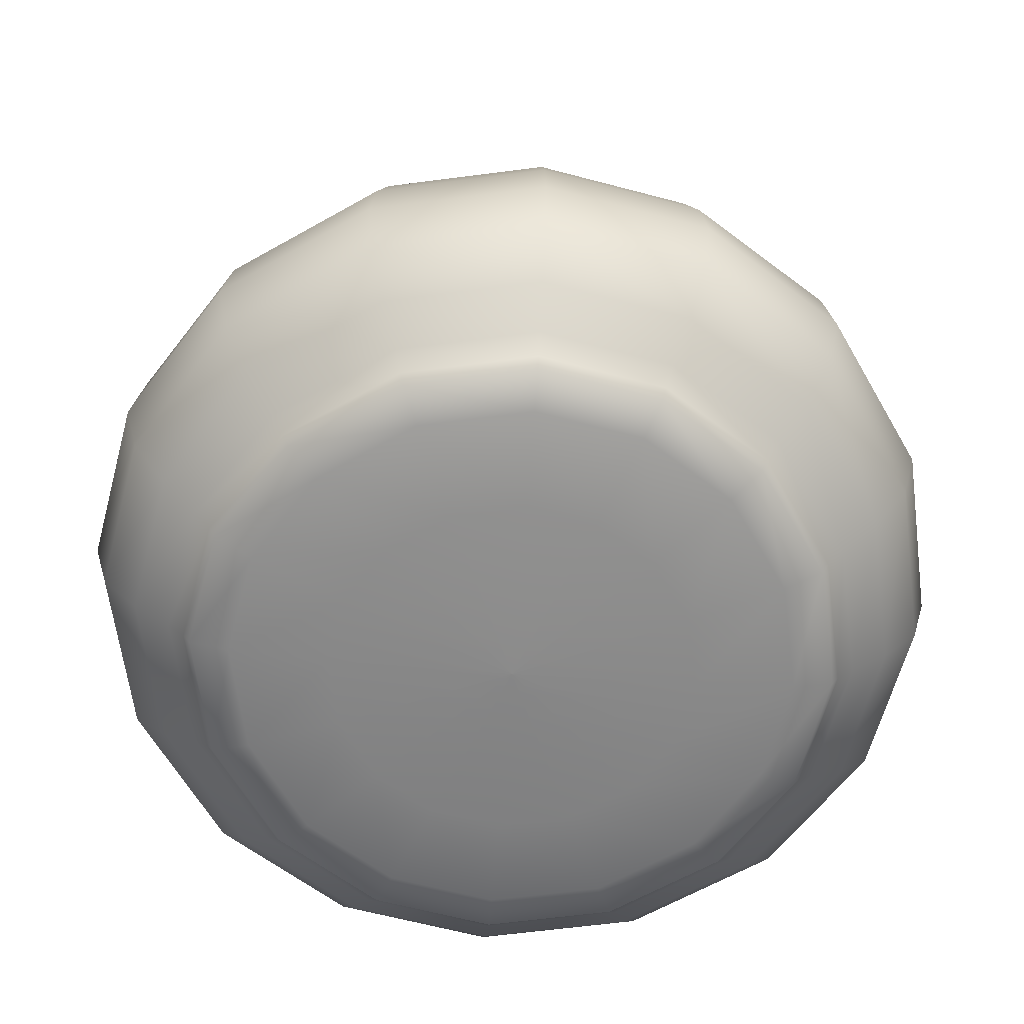
<metadata>
{"format":"obj","ext":"obj","renderer":"f3d","projection":"perspective","resolution":1024,"background":"white","views":[{"elev":-62.9,"azim":-71.1,"up":"+Z"}]}
</metadata>
<code>
g Transp
v 0.3366 -0.0033 0.5995
v 0.3091 0.1338 0.5995
v 0.3046 0.1319 0.618
v 0.3318 -0.0033 0.618
v 0.3098 0.1341 0.6241
v 0.3374 -0.0033 0.6241
v 0.3204 0.1387 0.618
v 0.349 -0.0032 0.618
v 0.3321 0.1437 0.5995
v 0.3616 -0.0032 0.5995
v 0.2343 0.2446 0.5995
v 0.2309 0.2411 0.618
v 0.2349 0.2451 0.6241
v 0.243 0.2533 0.618
v 0.252 0.2624 0.5995
v 0.123 0.3185 0.5995
v 0.1211 0.314 0.618
v 0.1233 0.3192 0.6241
v 0.1278 0.3299 0.618
v 0.1327 0.3416 0.5995
v -0.0143 0.3451 0.5995
v -0.0142 0.3402 0.618
v -0.0143 0.3459 0.6241
v -0.0143 0.3574 0.618
v -0.0143 0.3701 0.5995
v -0.1609 0.3175 0.5995
v -0.1535 0.313 0.618
v -0.1529 0.3182 0.6241
v -0.1565 0.3288 0.618
v -0.1613 0.3405 0.5995
v -0.2707 0.2427 0.5995
v -0.2623 0.2393 0.618
v -0.2638 0.2433 0.6241
v -0.2711 0.2515 0.618
v -0.28 0.2605 0.5995
v -0.3393 0.1315 0.5995
v -0.333 0.1296 0.618
v -0.3373 0.1318 0.6241
v -0.3475 0.1362 0.618
v -0.3592 0.1412 0.5995
v -0.3627 -0.0058 0.5995
v -0.3579 -0.0058 0.618
v -0.3635 -0.0058 0.6241
v -0.375 -0.0059 0.618
v -0.3877 -0.0059 0.5995
v -0.3351 -0.143 0.5995
v -0.3306 -0.1411 0.618
v -0.3359 -0.1433 0.6241
v -0.3465 -0.1479 0.618
v -0.3582 -0.1529 0.5995
v -0.2604 -0.2538 0.5995
v -0.257 -0.2503 0.618
v -0.261 -0.2543 0.6241
v -0.2691 -0.2625 0.618
v -0.2781 -0.2716 0.5995
v -0.1491 -0.3277 0.5995
v -0.1472 -0.3232 0.618
v -0.1494 -0.3284 0.6241
v -0.1539 -0.339 0.618
v -0.1588 -0.3508 0.5995
v -0.0117 -0.3543 0.5995
v -0.0117 -0.3494 0.618
v -0.0117 -0.3551 0.6241
v -0.0117 -0.3666 0.618
v -0.0116 -0.3793 0.5995
v 0.1254 -0.3267 0.5995
v 0.1234 -0.3222 0.618
v 0.1257 -0.3274 0.6241
v 0.1302 -0.338 0.618
v 0.1352 -0.3497 0.5995
v 0.2361 -0.252 0.5995
v 0.2327 -0.2485 0.618
v 0.2367 -0.2525 0.6241
v 0.2449 -0.2606 0.618
v 0.2539 -0.2696 0.5995
v 0.31 -0.1406 0.5995
v 0.3055 -0.1387 0.618
v 0.3108 -0.1409 0.6241
v 0.3214 -0.1454 0.618
v 0.3331 -0.1504 0.5995
v 0.3743 0.1619 0.5014
v 0.4075 -0.003 0.5014
v 0.4112 0.1777 0.4051
v 0.4475 -0.0029 0.4051
v 0.4372 0.1889 0.3123
v 0.4758 -0.0028 0.3123
v 0.4471 0.1932 0.2248
v 0.4865 -0.0027 0.2248
v 0.2844 0.2951 0.5014
v 0.3127 0.3236 0.4051
v 0.3328 0.3438 0.3123
v 0.3404 0.3514 0.2248
v 0.1506 0.384 0.5014
v 0.1661 0.4209 0.4051
v 0.1772 0.4471 0.3123
v 0.1813 0.457 0.2248
v -0.0145 0.416 0.5014
v -0.0147 0.456 0.4051
v -0.0148 0.4843 0.3123
v -0.0148 0.495 0.2248
v -0.1795 0.3828 0.5014
v -0.1953 0.4196 0.4051
v -0.2065 0.4457 0.3123
v -0.2108 0.4556 0.2248
v -0.3127 0.2929 0.5014
v -0.3412 0.3212 0.4051
v -0.3614 0.3412 0.3123
v -0.369 0.3488 0.2248
v -0.4016 0.159 0.5014
v -0.4386 0.1746 0.4051
v -0.4647 0.1856 0.3123
v -0.4746 0.1898 0.2248
v -0.4336 -0.0061 0.5014
v -0.4736 -0.0062 0.4051
v -0.5019 -0.0063 0.3123
v -0.5126 -0.0063 0.2248
v -0.4004 -0.171 0.5014
v -0.4372 -0.1869 0.4051
v -0.4633 -0.1981 0.3123
v -0.4732 -0.2023 0.2248
v -0.3105 -0.3042 0.5014
v -0.3388 -0.3328 0.4051
v -0.3589 -0.3529 0.3123
v -0.3664 -0.3606 0.2248
v -0.1767 -0.3931 0.5014
v -0.1922 -0.4301 0.4051
v -0.2032 -0.4562 0.3123
v -0.2074 -0.4662 0.2248
v -0.0115 -0.4251 0.5014
v -0.0113 -0.4651 0.4051
v -0.0112 -0.4934 0.3123
v -0.0112 -0.5042 0.2248
v 0.1534 -0.3919 0.5014
v 0.1692 -0.4288 0.4051
v 0.1804 -0.4548 0.3123
v 0.1847 -0.4647 0.2248
v 0.2866 -0.3021 0.5014
v 0.3151 -0.3304 0.4051
v 0.3353 -0.3504 0.3123
v 0.3429 -0.358 0.2248
v 0.3755 -0.1682 0.5014
v 0.4125 -0.1838 0.4051
v 0.4386 -0.1948 0.3123
v 0.4485 -0.199 0.2248
v 0.4291 0.1854 0.1507
v 0.467 -0.0028 0.1507
v 0.3896 0.1684 0.09598
v 0.4241 -0.003 0.09598
v 0.35 0.1514 0.05878
v 0.3811 -0.0031 0.05878
v 0.3321 0.1437 0.03738
v 0.3616 -0.0032 0.03738
v 0.3265 0.3375 0.1507
v 0.2962 0.3069 0.09598
v 0.2658 0.2763 0.05878
v 0.252 0.2624 0.03738
v 0.1738 0.439 0.1507
v 0.157 0.3993 0.09598
v 0.1403 0.3596 0.05878
v 0.1327 0.3416 0.03738
v -0.0147 0.4755 0.1507
v -0.0146 0.4325 0.09598
v -0.0144 0.3896 0.05878
v -0.0143 0.3701 0.03738
v -0.203 0.4376 0.1507
v -0.1861 0.398 0.09598
v -0.1691 0.3585 0.05878
v -0.1613 0.3405 0.03738
v -0.3551 0.335 0.1507
v -0.3245 0.3046 0.09598
v -0.2939 0.2743 0.05878
v -0.28 0.2605 0.03738
v -0.4566 0.1822 0.1507
v -0.4169 0.1655 0.09598
v -0.3772 0.1488 0.05878
v -0.3592 0.1412 0.03738
v -0.4931 -0.0063 0.1507
v -0.4502 -0.0061 0.09598
v -0.4072 -0.006 0.05878
v -0.3877 -0.0059 0.03738
v -0.4552 -0.1946 0.1507
v -0.4157 -0.1776 0.09598
v -0.3761 -0.1606 0.05878
v -0.3582 -0.1529 0.03738
v -0.3526 -0.3467 0.1507
v -0.3223 -0.3161 0.09598
v -0.2919 -0.2855 0.05878
v -0.2781 -0.2716 0.03738
v -0.1998 -0.4481 0.1507
v -0.1831 -0.4085 0.09598
v -0.1664 -0.3688 0.05878
v -0.1588 -0.3508 0.03738
v -0.0113 -0.4847 0.1507
v -0.0114 -0.4417 0.09598
v -0.0116 -0.3988 0.05878
v -0.0116 -0.3793 0.03738
v 0.177 -0.4468 0.1507
v 0.16 -0.4072 0.09598
v 0.143 -0.3677 0.05878
v 0.1352 -0.3497 0.03738
v 0.329 -0.3442 0.1507
v 0.2984 -0.3138 0.09598
v 0.2678 -0.2834 0.05878
v 0.2539 -0.2696 0.03738
v 0.4305 -0.1914 0.1507
v 0.3908 -0.1747 0.09598
v 0.3512 -0.158 0.05878
v 0.3331 -0.1504 0.03738
v 0.3242 0.1403 0.02368
v 0.3531 -0.0032 0.02368
v 0.2824 0.1224 0.01168
v 0.3078 -0.0034 0.01168
v 0.1792 0.078 0.00318
v 0.1956 -0.0038 0.00318
v -0.013 -0.0045 -0.00012
v 0.246 0.2563 0.02368
v 0.2139 0.224 0.01168
v 0.1346 0.1441 0.00318
v 0.1294 0.3337 0.02368
v 0.1118 0.2918 0.01168
v 0.0681 0.1882 0.00318
v -0.0143 0.3616 0.02368
v -0.0142 0.3162 0.01168
v -0.0137 0.2041 0.00318
v -0.158 0.3327 0.02368
v -0.14 0.2909 0.01168
v -0.0956 0.1876 0.00318
v -0.274 0.2545 0.02368
v -0.2416 0.2223 0.01168
v -0.1617 0.143 0.00318
v -0.3514 0.1379 0.02368
v -0.3095 0.1202 0.01168
v -0.2058 0.0766 0.00318
v -0.3792 -0.0059 0.02368
v -0.3339 -0.0057 0.01168
v -0.2217 -0.0053 0.00318
v -0.3503 -0.1495 0.02368
v -0.3085 -0.1316 0.01168
v -0.2053 -0.0872 0.00318
v -0.2721 -0.2655 0.02368
v -0.24 -0.2332 0.01168
v -0.1607 -0.1533 0.00318
v -0.1555 -0.3429 0.02368
v -0.1379 -0.301 0.01168
v -0.0942 -0.1974 0.00318
v -0.0117 -0.3708 0.02368
v -0.0118 -0.3254 0.01168
v -0.0122 -0.2133 0.00318
v 0.1319 -0.3419 0.02368
v 0.1139 -0.3001 0.01168
v 0.0695 -0.1968 0.00318
v 0.2479 -0.2636 0.02368
v 0.2155 -0.2315 0.01168
v 0.1357 -0.1522 0.00318
v 0.3253 -0.1471 0.02368
v 0.2834 -0.1294 0.01168
v 0.1798 -0.0858 0.00318
v -0.0129 -0.005 0.8036
v 0.0795 -0.0047 0.7903
v 0.0723 0.0316 0.7903
v 0.0684 0.0299 0.7578
v 0.0753 -0.0047 0.7578
v 0.0363 0.0161 0.7177
v 0.0405 -0.0048 0.7177
v 0.037 0.0164 0.6813
v 0.0413 -0.0048 0.6813
v 0.0525 0.0609 0.7903
v 0.0495 0.0579 0.7578
v 0.0249 0.033 0.7177
v 0.0254 0.0336 0.6813
v 0.0231 0.0804 0.7903
v 0.0214 0.0765 0.7578
v 0.0078 0.0443 0.7177
v 0.0081 0.0451 0.6813
v -0.0132 0.0874 0.7903
v -0.0132 0.0832 0.7578
v -0.0131 0.0484 0.7177
v -0.0131 0.0492 0.6813
v -0.0496 0.0802 0.7903
v -0.0479 0.0763 0.7578
v -0.0341 0.0442 0.7177
v -0.0344 0.045 0.6813
v -0.0789 0.0604 0.7903
v -0.0759 0.0574 0.7578
v -0.0511 0.0328 0.7177
v -0.0516 0.0333 0.6813
v -0.0984 0.031 0.7903
v -0.0945 0.0293 0.7578
v -0.0623 0.0157 0.7177
v -0.0631 0.016 0.6813
v -0.1054 -0.0053 0.7903
v -0.1012 -0.0053 0.7578
v -0.0664 -0.0052 0.7177
v -0.0672 -0.0052 0.6813
v -0.0982 -0.0417 0.7903
v -0.0943 -0.04 0.7578
v -0.0622 -0.0262 0.7177
v -0.063 -0.0265 0.6813
v -0.0785 -0.071 0.7903
v -0.0754 -0.068 0.7578
v -0.0508 -0.0432 0.7177
v -0.0513 -0.0437 0.6813
v -0.049 -0.0905 0.7903
v -0.0474 -0.0866 0.7578
v -0.0337 -0.0544 0.7177
v -0.034 -0.0552 0.6813
v -0.0126 -0.0975 0.7903
v -0.0126 -0.0933 0.7578
v -0.0127 -0.0585 0.7177
v -0.0127 -0.0593 0.6813
v 0.0237 -0.0903 0.7903
v 0.022 -0.0864 0.7578
v 0.0082 -0.0543 0.7177
v 0.0085 -0.0551 0.6813
v 0.053 -0.0706 0.7903
v 0.05 -0.0675 0.7578
v 0.0251 -0.0429 0.7177
v 0.0257 -0.0434 0.6813
v 0.0725 -0.0411 0.7903
v 0.0686 -0.0395 0.7578
v 0.0364 -0.0259 0.7177
v 0.0372 -0.0262 0.6813
v 0.1012 0.044 0.6572
v 0.111 -0.0046 0.6572
v 0.1934 0.0836 0.6406
v 0.2111 -0.0042 0.6406
v 0.2763 0.1193 0.624
v 0.3011 -0.0039 0.624
v 0.3123 0.1347 0.5999
v 0.3402 -0.0037 0.5999
v 0.0747 0.0832 0.6572
v 0.1456 0.1546 0.6406
v 0.2092 0.2187 0.624
v 0.2368 0.2466 0.5999
v 0.0352 0.1094 0.6572
v 0.0742 0.202 0.6406
v 0.1092 0.2851 0.624
v 0.1244 0.3212 0.5999
v -0.0134 0.1189 0.6572
v -0.0137 0.219 0.6406
v -0.0141 0.309 0.624
v -0.0142 0.3481 0.5999
v -0.062 0.1091 0.6572
v -0.1016 0.2013 0.6406
v -0.1373 0.2842 0.624
v -0.1527 0.3202 0.5999
v -0.1012 0.0826 0.6572
v -0.1726 0.1535 0.6406
v -0.2368 0.2171 0.624
v -0.2646 0.2447 0.5999
v -0.1274 0.0431 0.6572
v -0.22 0.0821 0.6406
v -0.3031 0.1171 0.624
v -0.3392 0.1323 0.5999
v -0.1368 -0.0054 0.6572
v -0.237 -0.0058 0.6406
v -0.327 -0.0061 0.624
v -0.3661 -0.0063 0.5999
v -0.1271 -0.0541 0.6572
v -0.2194 -0.0937 0.6406
v -0.3022 -0.1293 0.624
v -0.3382 -0.1448 0.5999
v -0.1006 -0.0933 0.6572
v -0.1715 -0.1647 0.6406
v -0.2351 -0.2288 0.624
v -0.2628 -0.2567 0.5999
v -0.0612 -0.1195 0.6572
v -0.1001 -0.2121 0.6406
v -0.1351 -0.2952 0.624
v -0.1503 -0.3313 0.5999
v -0.0125 -0.1289 0.6572
v -0.0121 -0.2291 0.6406
v -0.0118 -0.3191 0.624
v -0.0116 -0.3582 0.5999
v 0.0361 -0.1192 0.6572
v 0.0757 -0.2115 0.6406
v 0.1113 -0.2943 0.624
v 0.1268 -0.3303 0.5999
v 0.0753 -0.0927 0.6572
v 0.1467 -0.1635 0.6406
v 0.2108 -0.2272 0.624
v 0.2387 -0.2549 0.5999
v 0.1015 -0.0532 0.6572
v 0.1941 -0.0922 0.6406
v 0.2772 -0.1272 0.624
v 0.3133 -0.1424 0.5999
f 3 2 1
f 1 4 3
f 5 3 4
f 4 6 5
f 7 5 6
f 6 8 7
f 9 7 8
f 8 10 9
f 12 11 2
f 2 3 12
f 13 12 3
f 3 5 13
f 14 13 5
f 5 7 14
f 15 14 7
f 7 9 15
f 17 16 11
f 11 12 17
f 18 17 12
f 12 13 18
f 19 18 13
f 13 14 19
f 20 19 14
f 14 15 20
f 22 21 16
f 16 17 22
f 23 22 17
f 17 18 23
f 24 23 18
f 18 19 24
f 25 24 19
f 19 20 25
f 27 26 21
f 21 22 27
f 28 27 22
f 22 23 28
f 29 28 23
f 23 24 29
f 30 29 24
f 24 25 30
f 32 31 26
f 26 27 32
f 33 32 27
f 27 28 33
f 34 33 28
f 28 29 34
f 35 34 29
f 29 30 35
f 37 36 31
f 31 32 37
f 38 37 32
f 32 33 38
f 39 38 33
f 33 34 39
f 40 39 34
f 34 35 40
f 42 41 36
f 36 37 42
f 43 42 37
f 37 38 43
f 44 43 38
f 38 39 44
f 45 44 39
f 39 40 45
f 47 46 41
f 41 42 47
f 48 47 42
f 42 43 48
f 49 48 43
f 43 44 49
f 50 49 44
f 44 45 50
f 52 51 46
f 46 47 52
f 53 52 47
f 47 48 53
f 54 53 48
f 48 49 54
f 55 54 49
f 49 50 55
f 57 56 51
f 51 52 57
f 58 57 52
f 52 53 58
f 59 58 53
f 53 54 59
f 60 59 54
f 54 55 60
f 62 61 56
f 56 57 62
f 63 62 57
f 57 58 63
f 64 63 58
f 58 59 64
f 65 64 59
f 59 60 65
f 67 66 61
f 61 62 67
f 68 67 62
f 62 63 68
f 69 68 63
f 63 64 69
f 70 69 64
f 64 65 70
f 72 71 66
f 66 67 72
f 73 72 67
f 67 68 73
f 74 73 68
f 68 69 74
f 75 74 69
f 69 70 75
f 77 76 71
f 71 72 77
f 78 77 72
f 72 73 78
f 79 78 73
f 73 74 79
f 80 79 74
f 74 75 80
f 4 1 76
f 76 77 4
f 6 4 77
f 77 78 6
f 8 6 78
f 78 79 8
f 10 8 79
f 79 80 10
f 81 9 10
f 10 82 81
f 83 81 82
f 82 84 83
f 85 83 84
f 84 86 85
f 87 85 86
f 86 88 87
f 89 15 9
f 9 81 89
f 90 89 81
f 81 83 90
f 91 90 83
f 83 85 91
f 92 91 85
f 85 87 92
f 93 20 15
f 15 89 93
f 94 93 89
f 89 90 94
f 95 94 90
f 90 91 95
f 96 95 91
f 91 92 96
f 97 25 20
f 20 93 97
f 98 97 93
f 93 94 98
f 99 98 94
f 94 95 99
f 100 99 95
f 95 96 100
f 101 30 25
f 25 97 101
f 102 101 97
f 97 98 102
f 103 102 98
f 98 99 103
f 104 103 99
f 99 100 104
f 105 35 30
f 30 101 105
f 106 105 101
f 101 102 106
f 107 106 102
f 102 103 107
f 108 107 103
f 103 104 108
f 109 40 35
f 35 105 109
f 110 109 105
f 105 106 110
f 111 110 106
f 106 107 111
f 112 111 107
f 107 108 112
f 113 45 40
f 40 109 113
f 114 113 109
f 109 110 114
f 115 114 110
f 110 111 115
f 116 115 111
f 111 112 116
f 117 50 45
f 45 113 117
f 118 117 113
f 113 114 118
f 119 118 114
f 114 115 119
f 120 119 115
f 115 116 120
f 121 55 50
f 50 117 121
f 122 121 117
f 117 118 122
f 123 122 118
f 118 119 123
f 124 123 119
f 119 120 124
f 125 60 55
f 55 121 125
f 126 125 121
f 121 122 126
f 127 126 122
f 122 123 127
f 128 127 123
f 123 124 128
f 129 65 60
f 60 125 129
f 130 129 125
f 125 126 130
f 131 130 126
f 126 127 131
f 132 131 127
f 127 128 132
f 133 70 65
f 65 129 133
f 134 133 129
f 129 130 134
f 135 134 130
f 130 131 135
f 136 135 131
f 131 132 136
f 137 75 70
f 70 133 137
f 138 137 133
f 133 134 138
f 139 138 134
f 134 135 139
f 140 139 135
f 135 136 140
f 141 80 75
f 75 137 141
f 142 141 137
f 137 138 142
f 143 142 138
f 138 139 143
f 144 143 139
f 139 140 144
f 82 10 80
f 80 141 82
f 84 82 141
f 141 142 84
f 86 84 142
f 142 143 86
f 88 86 143
f 143 144 88
f 145 87 88
f 88 146 145
f 147 145 146
f 146 148 147
f 149 147 148
f 148 150 149
f 151 149 150
f 150 152 151
f 153 92 87
f 87 145 153
f 154 153 145
f 145 147 154
f 155 154 147
f 147 149 155
f 156 155 149
f 149 151 156
f 157 96 92
f 92 153 157
f 158 157 153
f 153 154 158
f 159 158 154
f 154 155 159
f 160 159 155
f 155 156 160
f 161 100 96
f 96 157 161
f 162 161 157
f 157 158 162
f 163 162 158
f 158 159 163
f 164 163 159
f 159 160 164
f 165 104 100
f 100 161 165
f 166 165 161
f 161 162 166
f 167 166 162
f 162 163 167
f 168 167 163
f 163 164 168
f 169 108 104
f 104 165 169
f 170 169 165
f 165 166 170
f 171 170 166
f 166 167 171
f 172 171 167
f 167 168 172
f 173 112 108
f 108 169 173
f 174 173 169
f 169 170 174
f 175 174 170
f 170 171 175
f 176 175 171
f 171 172 176
f 177 116 112
f 112 173 177
f 178 177 173
f 173 174 178
f 179 178 174
f 174 175 179
f 180 179 175
f 175 176 180
f 181 120 116
f 116 177 181
f 182 181 177
f 177 178 182
f 183 182 178
f 178 179 183
f 184 183 179
f 179 180 184
f 185 124 120
f 120 181 185
f 186 185 181
f 181 182 186
f 187 186 182
f 182 183 187
f 188 187 183
f 183 184 188
f 189 128 124
f 124 185 189
f 190 189 185
f 185 186 190
f 191 190 186
f 186 187 191
f 192 191 187
f 187 188 192
f 193 132 128
f 128 189 193
f 194 193 189
f 189 190 194
f 195 194 190
f 190 191 195
f 196 195 191
f 191 192 196
f 197 136 132
f 132 193 197
f 198 197 193
f 193 194 198
f 199 198 194
f 194 195 199
f 200 199 195
f 195 196 200
f 201 140 136
f 136 197 201
f 202 201 197
f 197 198 202
f 203 202 198
f 198 199 203
f 204 203 199
f 199 200 204
f 205 144 140
f 140 201 205
f 206 205 201
f 201 202 206
f 207 206 202
f 202 203 207
f 208 207 203
f 203 204 208
f 146 88 144
f 144 205 146
f 148 146 205
f 205 206 148
f 150 148 206
f 206 207 150
f 152 150 207
f 207 208 152
f 209 151 152
f 152 210 209
f 211 209 210
f 210 212 211
f 213 211 212
f 212 214 213
f 215 213 214
f 214 215 215
f 216 156 151
f 151 209 216
f 217 216 209
f 209 211 217
f 218 217 211
f 211 213 218
f 215 218 213
f 213 215 215
f 219 160 156
f 156 216 219
f 220 219 216
f 216 217 220
f 221 220 217
f 217 218 221
f 215 221 218
f 218 215 215
f 222 164 160
f 160 219 222
f 223 222 219
f 219 220 223
f 224 223 220
f 220 221 224
f 215 224 221
f 221 215 215
f 225 168 164
f 164 222 225
f 226 225 222
f 222 223 226
f 227 226 223
f 223 224 227
f 215 227 224
f 224 215 215
f 228 172 168
f 168 225 228
f 229 228 225
f 225 226 229
f 230 229 226
f 226 227 230
f 215 230 227
f 227 215 215
f 231 176 172
f 172 228 231
f 232 231 228
f 228 229 232
f 233 232 229
f 229 230 233
f 215 233 230
f 230 215 215
f 234 180 176
f 176 231 234
f 235 234 231
f 231 232 235
f 236 235 232
f 232 233 236
f 215 236 233
f 233 215 215
f 237 184 180
f 180 234 237
f 238 237 234
f 234 235 238
f 239 238 235
f 235 236 239
f 215 239 236
f 236 215 215
f 240 188 184
f 184 237 240
f 241 240 237
f 237 238 241
f 242 241 238
f 238 239 242
f 215 242 239
f 239 215 215
f 243 192 188
f 188 240 243
f 244 243 240
f 240 241 244
f 245 244 241
f 241 242 245
f 215 245 242
f 242 215 215
f 246 196 192
f 192 243 246
f 247 246 243
f 243 244 247
f 248 247 244
f 244 245 248
f 215 248 245
f 245 215 215
f 249 200 196
f 196 246 249
f 250 249 246
f 246 247 250
f 251 250 247
f 247 248 251
f 215 251 248
f 248 215 215
f 252 204 200
f 200 249 252
f 253 252 249
f 249 250 253
f 254 253 250
f 250 251 254
f 215 254 251
f 251 215 215
f 255 208 204
f 204 252 255
f 256 255 252
f 252 253 256
f 257 256 253
f 253 254 257
f 215 257 254
f 254 215 215
f 210 152 208
f 208 255 210
f 212 210 255
f 255 256 212
f 214 212 256
f 256 257 214
f 215 214 257
f 257 215 215
f 260 258 258
f 258 259 260
f 261 260 259
f 259 262 261
f 263 261 262
f 262 264 263
f 265 263 264
f 264 266 265
f 267 258 258
f 258 260 267
f 268 267 260
f 260 261 268
f 269 268 261
f 261 263 269
f 270 269 263
f 263 265 270
f 271 258 258
f 258 267 271
f 272 271 267
f 267 268 272
f 273 272 268
f 268 269 273
f 274 273 269
f 269 270 274
f 275 258 258
f 258 271 275
f 276 275 271
f 271 272 276
f 277 276 272
f 272 273 277
f 278 277 273
f 273 274 278
f 279 258 258
f 258 275 279
f 280 279 275
f 275 276 280
f 281 280 276
f 276 277 281
f 282 281 277
f 277 278 282
f 283 258 258
f 258 279 283
f 284 283 279
f 279 280 284
f 285 284 280
f 280 281 285
f 286 285 281
f 281 282 286
f 287 258 258
f 258 283 287
f 288 287 283
f 283 284 288
f 289 288 284
f 284 285 289
f 290 289 285
f 285 286 290
f 291 258 258
f 258 287 291
f 292 291 287
f 287 288 292
f 293 292 288
f 288 289 293
f 294 293 289
f 289 290 294
f 295 258 258
f 258 291 295
f 296 295 291
f 291 292 296
f 297 296 292
f 292 293 297
f 298 297 293
f 293 294 298
f 299 258 258
f 258 295 299
f 300 299 295
f 295 296 300
f 301 300 296
f 296 297 301
f 302 301 297
f 297 298 302
f 303 258 258
f 258 299 303
f 304 303 299
f 299 300 304
f 305 304 300
f 300 301 305
f 306 305 301
f 301 302 306
f 307 258 258
f 258 303 307
f 308 307 303
f 303 304 308
f 309 308 304
f 304 305 309
f 310 309 305
f 305 306 310
f 311 258 258
f 258 307 311
f 312 311 307
f 307 308 312
f 313 312 308
f 308 309 313
f 314 313 309
f 309 310 314
f 315 258 258
f 258 311 315
f 316 315 311
f 311 312 316
f 317 316 312
f 312 313 317
f 318 317 313
f 313 314 318
f 319 258 258
f 258 315 319
f 320 319 315
f 315 316 320
f 321 320 316
f 316 317 321
f 322 321 317
f 317 318 322
f 259 258 258
f 258 319 259
f 262 259 319
f 319 320 262
f 264 262 320
f 320 321 264
f 266 264 321
f 321 322 266
f 323 265 266
f 266 324 323
f 325 323 324
f 324 326 325
f 327 325 326
f 326 328 327
f 329 327 328
f 328 330 329
f 331 270 265
f 265 323 331
f 332 331 323
f 323 325 332
f 333 332 325
f 325 327 333
f 334 333 327
f 327 329 334
f 335 274 270
f 270 331 335
f 336 335 331
f 331 332 336
f 337 336 332
f 332 333 337
f 338 337 333
f 333 334 338
f 339 278 274
f 274 335 339
f 340 339 335
f 335 336 340
f 341 340 336
f 336 337 341
f 342 341 337
f 337 338 342
f 343 282 278
f 278 339 343
f 344 343 339
f 339 340 344
f 345 344 340
f 340 341 345
f 346 345 341
f 341 342 346
f 347 286 282
f 282 343 347
f 348 347 343
f 343 344 348
f 349 348 344
f 344 345 349
f 350 349 345
f 345 346 350
f 351 290 286
f 286 347 351
f 352 351 347
f 347 348 352
f 353 352 348
f 348 349 353
f 354 353 349
f 349 350 354
f 355 294 290
f 290 351 355
f 356 355 351
f 351 352 356
f 357 356 352
f 352 353 357
f 358 357 353
f 353 354 358
f 359 298 294
f 294 355 359
f 360 359 355
f 355 356 360
f 361 360 356
f 356 357 361
f 362 361 357
f 357 358 362
f 363 302 298
f 298 359 363
f 364 363 359
f 359 360 364
f 365 364 360
f 360 361 365
f 366 365 361
f 361 362 366
f 367 306 302
f 302 363 367
f 368 367 363
f 363 364 368
f 369 368 364
f 364 365 369
f 370 369 365
f 365 366 370
f 371 310 306
f 306 367 371
f 372 371 367
f 367 368 372
f 373 372 368
f 368 369 373
f 374 373 369
f 369 370 374
f 375 314 310
f 310 371 375
f 376 375 371
f 371 372 376
f 377 376 372
f 372 373 377
f 378 377 373
f 373 374 378
f 379 318 314
f 314 375 379
f 380 379 375
f 375 376 380
f 381 380 376
f 376 377 381
f 382 381 377
f 377 378 382
f 383 322 318
f 318 379 383
f 384 383 379
f 379 380 384
f 385 384 380
f 380 381 385
f 386 385 381
f 381 382 386
f 324 266 322
f 322 383 324
f 326 324 383
f 383 384 326
f 328 326 384
f 384 385 328
f 330 328 385
f 385 386 330

</code>
